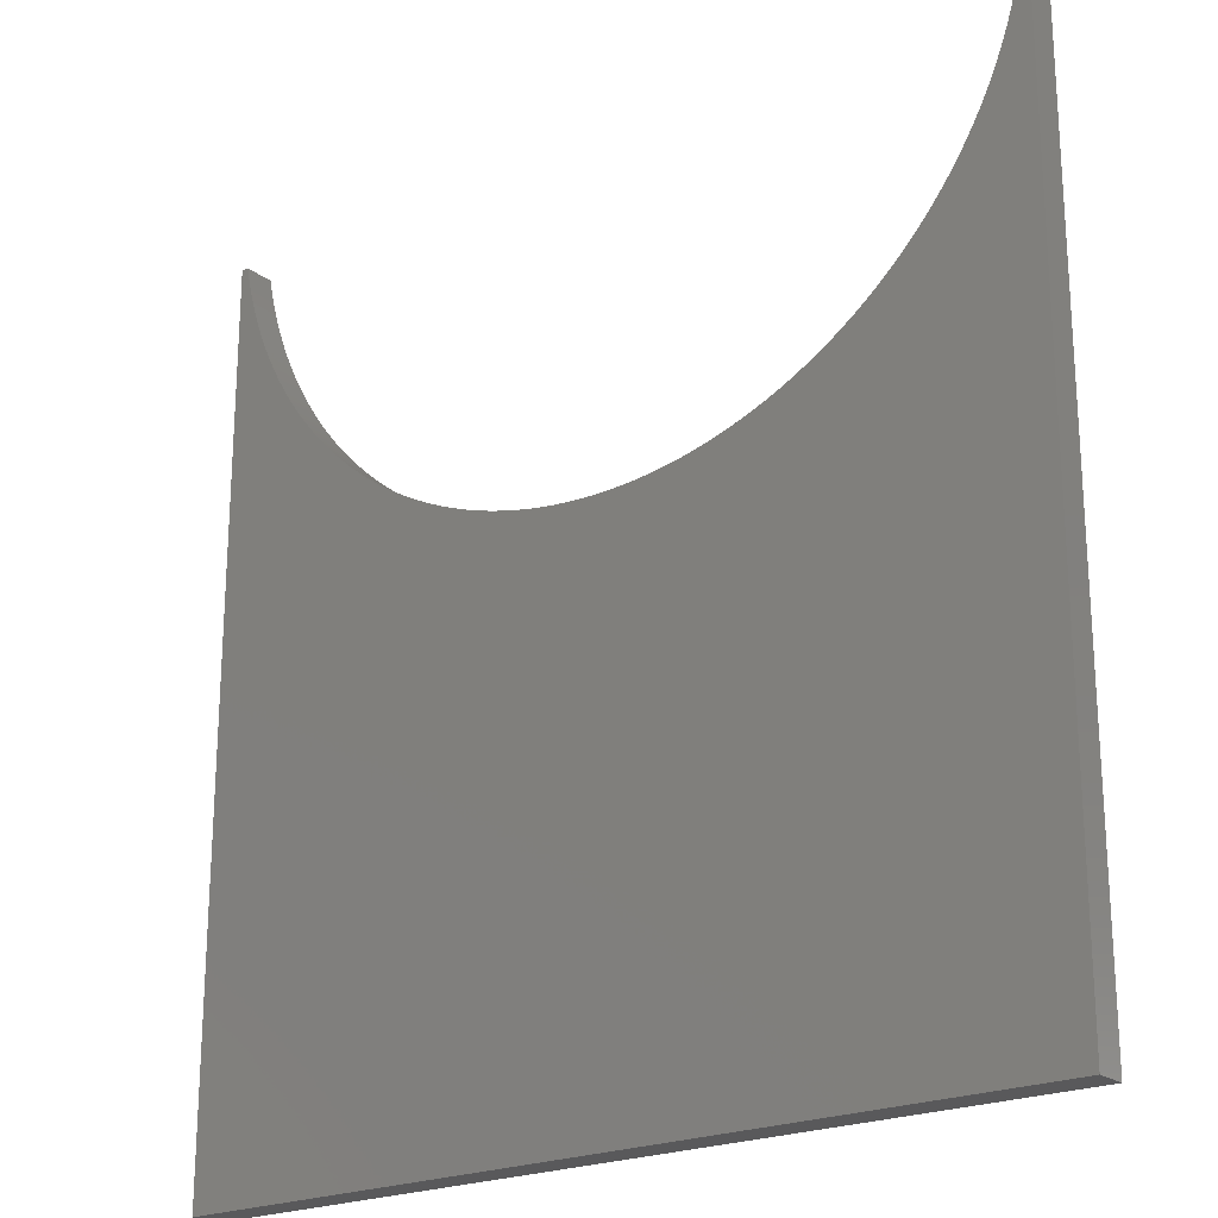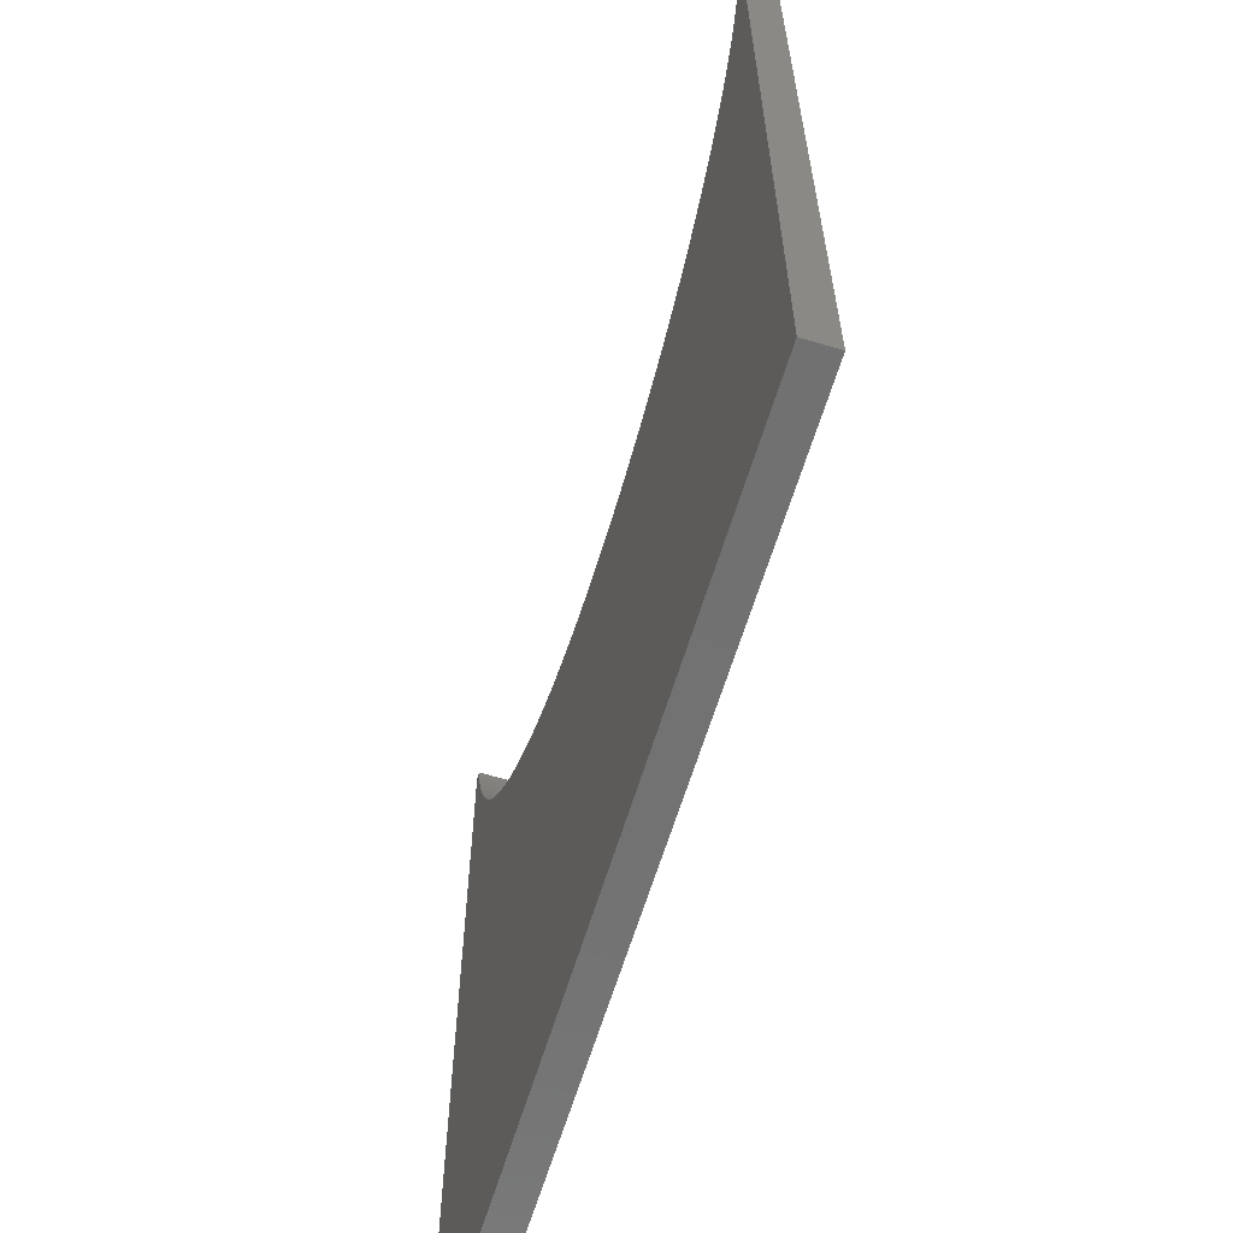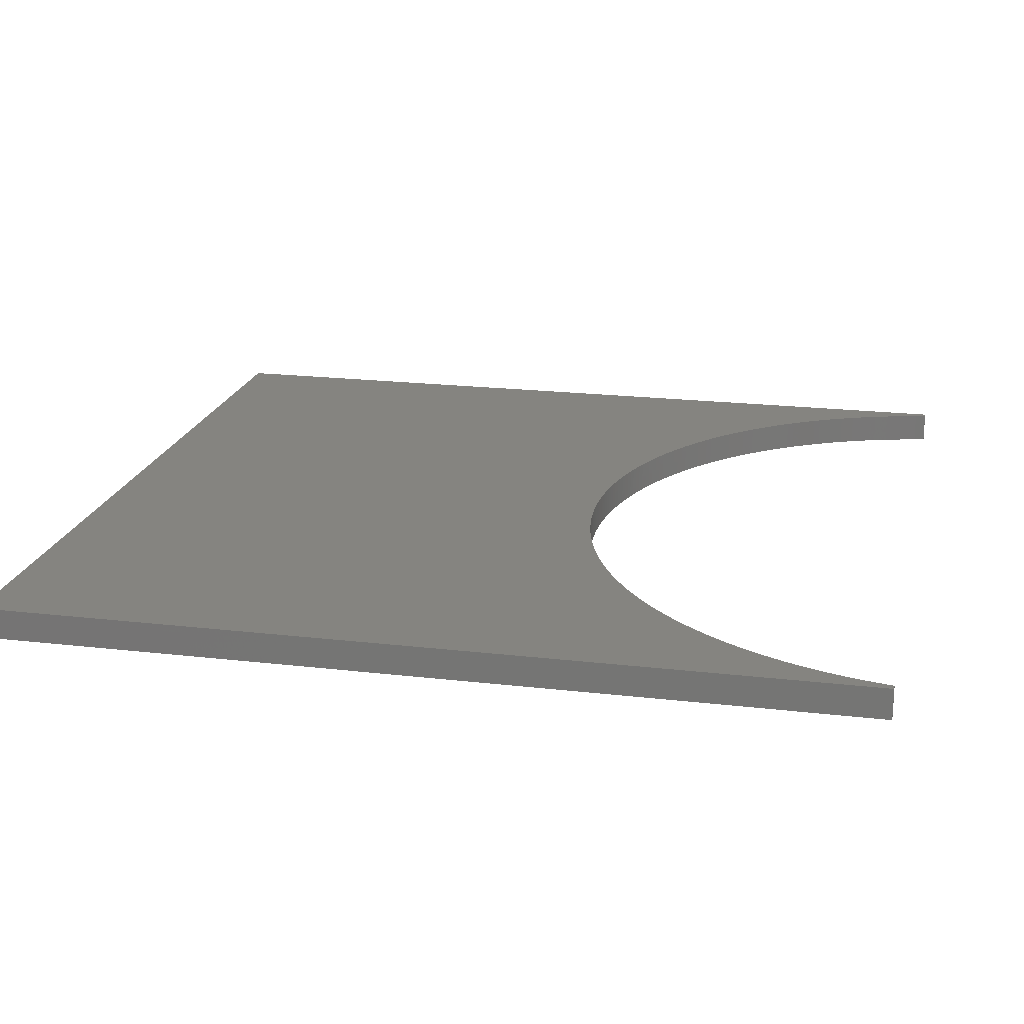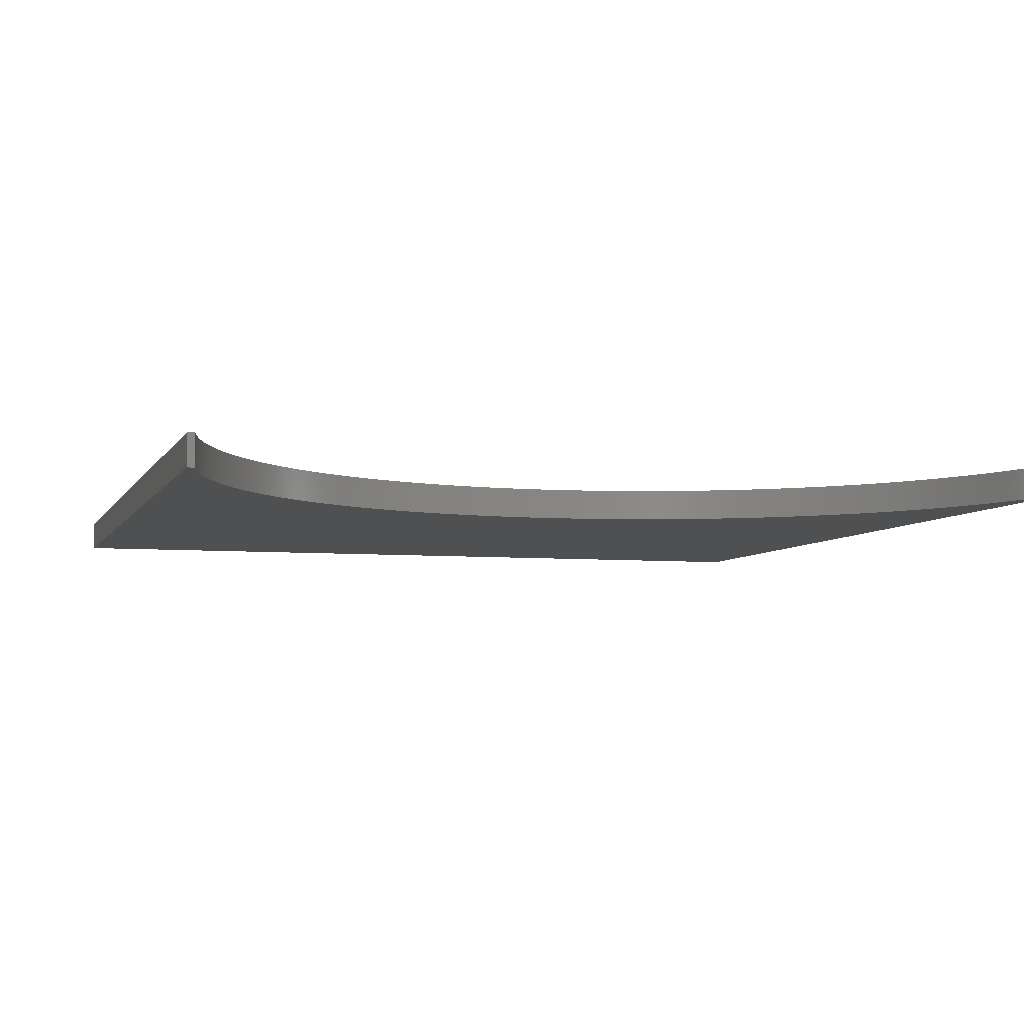
<metadata>
{"format":"stl","ext":"stl","renderer":"f3d","projection":"perspective","resolution":1024,"background":"white","views":[{"elev":-22.0,"azim":37.7,"up":"+Y"},{"elev":-63.4,"azim":-106.9,"up":"+Y"},{"elev":19.9,"azim":102.3,"up":"+Z"},{"elev":-5.7,"azim":163.7,"up":"+Z"}]}
</metadata>
<code>
# stl→obj: 330 verts, 656 faces
v 26 5 0
v 26 120 4
v 26 120 0
v 26 5 4
v 135 119.5 4
v 136 120 4
v 135.1 120 4
v 134.8 118.6 4
v 134.6 117.6 4
v 134.4 116.7 4
v 134.1 115.8 4
v 133.9 114.8 4
v 133.6 113.9 4
v 133.3 113 4
v 133 112.1 4
v 136 5 4
v 132.7 111.2 4
v 132.3 110.3 4
v 132 109.4 4
v 131.6 108.5 4
v 131.2 107.6 4
v 130.8 106.8 4
v 130.4 105.9 4
v 130 105 4
v 129.6 104.2 4
v 129.1 103.3 4
v 128.6 102.5 4
v 128.1 101.7 4
v 127.6 100.9 4
v 127.1 100 4
v 126.6 99.24 4
v 126.1 98.45 4
v 125.5 97.67 4
v 124.9 96.9 4
v 124.3 96.14 4
v 123.7 95.39 4
v 123.1 94.65 4
v 122.5 93.92 4
v 121.9 93.2 4
v 121.2 92.49 4
v 120.6 91.79 4
v 119.9 91.11 4
v 119.2 90.44 4
v 118.5 89.78 4
v 117.8 89.13 4
v 117.1 88.49 4
v 116.4 87.87 4
v 115.6 87.26 4
v 114.9 86.66 4
v 114.1 86.08 4
v 113.3 85.5 4
v 112.5 84.95 4
v 111.8 84.4 4
v 111 83.87 4
v 110.1 83.36 4
v 109.3 82.86 4
v 108.5 82.37 4
v 107.7 81.9 4
v 106.8 81.44 4
v 106 80.99 4
v 105.1 80.57 4
v 104.2 80.15 4
v 103.4 79.75 4
v 102.5 79.37 4
v 101.6 79 4
v 100.7 78.65 4
v 99.81 78.32 4
v 98.91 78 4
v 98 77.69 4
v 97.08 77.4 4
v 96.16 77.13 4
v 95.23 76.87 4
v 94.31 76.63 4
v 93.37 76.41 4
v 92.44 76.2 4
v 91.49 76.01 4
v 90.55 75.84 4
v 89.6 75.68 4
v 88.65 75.54 4
v 87.7 75.41 4
v 86.75 75.3 4
v 85.79 75.21 4
v 84.84 75.13 4
v 83.88 75.08 4
v 82.92 75.03 4
v 81.96 75.01 4
v 81 75 4
v 80.04 75.01 4
v 79.08 75.03 4
v 78.12 75.08 4
v 77.16 75.13 4
v 76.21 75.21 4
v 75.25 75.3 4
v 74.3 75.41 4
v 73.35 75.54 4
v 72.4 75.68 4
v 71.45 75.84 4
v 70.51 76.01 4
v 69.56 76.2 4
v 68.63 76.41 4
v 67.69 76.63 4
v 66.77 76.87 4
v 65.84 77.13 4
v 64.92 77.4 4
v 64 77.69 4
v 63.09 78 4
v 62.19 78.32 4
v 61.29 78.65 4
v 60.4 79 4
v 59.51 79.37 4
v 58.63 79.75 4
v 57.76 80.15 4
v 56.89 80.57 4
v 56.03 80.99 4
v 55.18 81.44 4
v 54.34 81.9 4
v 53.5 82.37 4
v 52.67 82.86 4
v 51.85 83.36 4
v 51.04 83.87 4
v 50.24 84.4 4
v 49.45 84.95 4
v 48.67 85.5 4
v 47.9 86.08 4
v 47.14 86.66 4
v 46.39 87.26 4
v 45.65 87.87 4
v 44.92 88.49 4
v 44.2 89.13 4
v 43.49 89.78 4
v 27.01 119.5 4
v 26.92 120 4
v 27.2 118.6 4
v 27.41 117.6 4
v 27.63 116.7 4
v 27.87 115.8 4
v 28.13 114.8 4
v 28.4 113.9 4
v 28.69 113 4
v 29 112.1 4
v 29.32 111.2 4
v 42.79 90.44 4
v 42.11 91.11 4
v 41.44 91.79 4
v 40.78 92.49 4
v 40.13 93.2 4
v 39.49 93.92 4
v 38.87 94.65 4
v 38.26 95.39 4
v 37.66 96.14 4
v 37.08 96.9 4
v 36.5 97.67 4
v 35.95 98.45 4
v 35.4 99.24 4
v 34.87 100 4
v 34.36 100.9 4
v 33.86 101.7 4
v 33.37 102.5 4
v 32.9 103.3 4
v 32.44 104.2 4
v 31.99 105 4
v 31.57 105.9 4
v 31.15 106.8 4
v 30.75 107.6 4
v 30.37 108.5 4
v 30 109.4 4
v 29.65 110.3 4
v 136 120 0
v 136 5 0
v 135.1 120 0
v 26.92 120 0
v 133 112.1 0
v 135 119.5 0
v 134.8 118.6 0
v 134.6 117.6 0
v 134.4 116.7 0
v 134.1 115.8 0
v 133.9 114.8 0
v 133.6 113.9 0
v 133.3 113 0
v 132.7 111.2 0
v 132.3 110.3 0
v 132 109.4 0
v 131.6 108.5 0
v 131.2 107.6 0
v 130.8 106.8 0
v 130.4 105.9 0
v 130 105 0
v 129.6 104.2 0
v 129.1 103.3 0
v 128.6 102.5 0
v 128.1 101.7 0
v 127.6 100.9 0
v 127.1 100 0
v 126.6 99.24 0
v 126.1 98.45 0
v 125.5 97.67 0
v 124.9 96.9 0
v 124.3 96.14 0
v 123.7 95.39 0
v 123.1 94.65 0
v 122.5 93.92 0
v 121.9 93.2 0
v 121.2 92.49 0
v 120.6 91.79 0
v 119.9 91.11 0
v 119.2 90.44 0
v 118.5 89.78 0
v 117.8 89.13 0
v 117.1 88.49 0
v 116.4 87.87 0
v 115.6 87.26 0
v 114.9 86.66 0
v 114.1 86.08 0
v 113.3 85.5 0
v 112.5 84.95 0
v 111.8 84.4 0
v 111 83.87 0
v 110.1 83.36 0
v 109.3 82.86 0
v 108.5 82.37 0
v 107.7 81.9 0
v 106.8 81.44 0
v 106 80.99 0
v 105.1 80.57 0
v 104.2 80.15 0
v 103.4 79.75 0
v 102.5 79.37 0
v 101.6 79 0
v 100.7 78.65 0
v 99.81 78.32 0
v 98.91 78 0
v 98 77.69 0
v 97.08 77.4 0
v 96.16 77.13 0
v 95.23 76.87 0
v 94.31 76.63 0
v 93.37 76.41 0
v 92.44 76.2 0
v 91.49 76.01 0
v 90.55 75.84 0
v 89.6 75.68 0
v 88.65 75.54 0
v 87.7 75.41 0
v 86.75 75.3 0
v 85.79 75.21 0
v 84.84 75.13 0
v 83.88 75.08 0
v 82.92 75.03 0
v 81.96 75.01 0
v 81 75 0
v 80.04 75.01 0
v 79.08 75.03 0
v 78.12 75.08 0
v 77.16 75.13 0
v 76.21 75.21 0
v 75.25 75.3 0
v 74.3 75.41 0
v 73.35 75.54 0
v 72.4 75.68 0
v 71.45 75.84 0
v 70.51 76.01 0
v 69.56 76.2 0
v 68.63 76.41 0
v 67.69 76.63 0
v 66.77 76.87 0
v 65.84 77.13 0
v 64.92 77.4 0
v 64 77.69 0
v 63.09 78 0
v 62.19 78.32 0
v 61.29 78.65 0
v 60.4 79 0
v 59.51 79.37 0
v 58.63 79.75 0
v 57.76 80.15 0
v 56.89 80.57 0
v 56.03 80.99 0
v 55.18 81.44 0
v 54.34 81.9 0
v 53.5 82.37 0
v 52.67 82.86 0
v 51.85 83.36 0
v 51.04 83.87 0
v 50.24 84.4 0
v 49.45 84.95 0
v 48.67 85.5 0
v 47.9 86.08 0
v 47.14 86.66 0
v 46.39 87.26 0
v 45.65 87.87 0
v 44.92 88.49 0
v 44.2 89.13 0
v 43.49 89.78 0
v 42.79 90.44 0
v 42.11 91.11 0
v 41.44 91.79 0
v 40.78 92.49 0
v 40.13 93.2 0
v 39.49 93.92 0
v 38.87 94.65 0
v 38.26 95.39 0
v 37.66 96.14 0
v 37.08 96.9 0
v 36.5 97.67 0
v 35.95 98.45 0
v 35.4 99.24 0
v 34.87 100 0
v 34.36 100.9 0
v 33.86 101.7 0
v 33.37 102.5 0
v 32.9 103.3 0
v 32.44 104.2 0
v 31.99 105 0
v 31.57 105.9 0
v 31.15 106.8 0
v 30.75 107.6 0
v 30.37 108.5 0
v 30 109.4 0
v 29.65 110.3 0
v 29.32 111.2 0
v 29 112.1 0
v 28.69 113 0
v 28.4 113.9 0
v 28.13 114.8 0
v 27.87 115.8 0
v 27.63 116.7 0
v 27.41 117.6 0
v 27.2 118.6 0
v 27.01 119.5 0
f 1 2 3
f 2 1 4
f 5 6 7
f 8 6 5
f 9 6 8
f 10 6 9
f 11 6 10
f 12 6 11
f 13 6 12
f 14 6 13
f 15 6 14
f 6 15 16
f 17 16 15
f 18 16 17
f 19 16 18
f 20 16 19
f 21 16 20
f 22 16 21
f 23 16 22
f 24 16 23
f 25 16 24
f 26 16 25
f 27 16 26
f 28 16 27
f 29 16 28
f 30 16 29
f 31 16 30
f 32 16 31
f 33 16 32
f 34 16 33
f 35 16 34
f 36 16 35
f 37 16 36
f 38 16 37
f 39 16 38
f 40 16 39
f 41 16 40
f 42 16 41
f 43 16 42
f 44 16 43
f 45 16 44
f 46 16 45
f 47 16 46
f 48 16 47
f 49 16 48
f 50 16 49
f 51 16 50
f 52 16 51
f 53 16 52
f 54 16 53
f 55 16 54
f 56 16 55
f 57 16 56
f 58 16 57
f 59 16 58
f 60 16 59
f 61 16 60
f 62 16 61
f 63 16 62
f 64 16 63
f 65 16 64
f 66 16 65
f 67 16 66
f 68 16 67
f 69 16 68
f 70 16 69
f 71 16 70
f 72 16 71
f 73 16 72
f 74 16 73
f 75 16 74
f 76 16 75
f 77 16 76
f 78 16 77
f 79 16 78
f 80 16 79
f 81 16 80
f 82 16 81
f 83 16 82
f 84 16 83
f 85 16 84
f 86 16 85
f 87 16 86
f 4 87 88
f 4 88 89
f 4 89 90
f 4 90 91
f 4 91 92
f 4 92 93
f 4 93 94
f 4 94 95
f 4 95 96
f 4 96 97
f 4 97 98
f 4 98 99
f 4 99 100
f 4 100 101
f 4 101 102
f 4 102 103
f 4 103 104
f 4 104 105
f 4 105 106
f 4 106 107
f 4 107 108
f 4 108 109
f 4 109 110
f 4 110 111
f 4 111 112
f 4 112 113
f 4 113 114
f 4 114 115
f 4 115 116
f 4 116 117
f 4 117 118
f 4 118 119
f 4 119 120
f 4 120 121
f 4 121 122
f 4 122 123
f 4 123 124
f 4 124 125
f 4 125 126
f 4 126 127
f 4 127 128
f 4 128 129
f 4 129 130
f 2 131 132
f 2 133 131
f 2 134 133
f 2 135 134
f 2 136 135
f 2 137 136
f 2 138 137
f 2 139 138
f 2 140 139
f 2 141 140
f 4 141 2
f 87 4 16
f 142 4 130
f 143 4 142
f 144 4 143
f 145 4 144
f 146 4 145
f 147 4 146
f 148 4 147
f 149 4 148
f 150 4 149
f 151 4 150
f 152 4 151
f 153 4 152
f 154 4 153
f 155 4 154
f 156 4 155
f 157 4 156
f 158 4 157
f 159 4 158
f 160 4 159
f 161 4 160
f 162 4 161
f 163 4 162
f 164 4 163
f 165 4 164
f 166 4 165
f 167 4 166
f 141 4 167
f 16 168 6
f 168 16 169
f 168 7 6
f 7 168 170
f 171 2 132
f 2 171 3
f 172 168 169
f 168 173 170
f 168 174 173
f 168 175 174
f 168 176 175
f 168 177 176
f 168 178 177
f 168 179 178
f 168 180 179
f 168 172 180
f 169 181 172
f 169 182 181
f 169 183 182
f 169 184 183
f 169 185 184
f 169 186 185
f 169 187 186
f 169 188 187
f 169 189 188
f 169 190 189
f 169 191 190
f 169 192 191
f 169 193 192
f 169 194 193
f 169 195 194
f 169 196 195
f 169 197 196
f 169 198 197
f 169 199 198
f 169 200 199
f 169 201 200
f 169 202 201
f 169 203 202
f 169 204 203
f 169 205 204
f 169 206 205
f 169 207 206
f 169 208 207
f 169 209 208
f 169 210 209
f 169 211 210
f 169 212 211
f 169 213 212
f 169 214 213
f 169 215 214
f 169 216 215
f 169 217 216
f 169 218 217
f 169 219 218
f 169 220 219
f 169 221 220
f 169 222 221
f 169 223 222
f 169 224 223
f 169 225 224
f 169 226 225
f 169 227 226
f 169 228 227
f 169 229 228
f 169 230 229
f 169 231 230
f 169 232 231
f 169 233 232
f 169 234 233
f 169 235 234
f 169 236 235
f 169 237 236
f 169 238 237
f 169 239 238
f 169 240 239
f 169 241 240
f 169 242 241
f 169 243 242
f 169 244 243
f 169 245 244
f 169 246 245
f 169 247 246
f 169 248 247
f 169 249 248
f 169 250 249
f 169 251 250
f 1 251 169
f 251 1 252
f 252 1 253
f 253 1 254
f 254 1 255
f 255 1 256
f 256 1 257
f 257 1 258
f 258 1 259
f 259 1 260
f 260 1 261
f 261 1 262
f 262 1 263
f 263 1 264
f 264 1 265
f 265 1 266
f 266 1 267
f 267 1 268
f 268 1 269
f 269 1 270
f 270 1 271
f 271 1 272
f 272 1 273
f 273 1 274
f 274 1 275
f 275 1 276
f 276 1 277
f 277 1 278
f 278 1 279
f 279 1 280
f 280 1 281
f 281 1 282
f 282 1 283
f 283 1 284
f 284 1 285
f 285 1 286
f 286 1 287
f 287 1 288
f 288 1 289
f 289 1 290
f 290 1 291
f 291 1 292
f 292 1 293
f 293 1 294
f 1 295 294
f 1 296 295
f 1 297 296
f 1 298 297
f 1 299 298
f 1 300 299
f 1 301 300
f 1 302 301
f 1 303 302
f 1 304 303
f 1 305 304
f 1 306 305
f 1 307 306
f 1 308 307
f 1 309 308
f 1 310 309
f 1 311 310
f 1 312 311
f 1 313 312
f 1 314 313
f 1 315 314
f 1 316 315
f 1 317 316
f 1 318 317
f 1 319 318
f 1 320 319
f 1 321 320
f 1 322 321
f 3 322 1
f 322 3 323
f 323 3 324
f 324 3 325
f 325 3 326
f 326 3 327
f 327 3 328
f 328 3 329
f 329 3 330
f 330 3 171
f 1 16 4
f 16 1 169
f 216 53 52
f 53 216 217
f 184 19 183
f 19 184 20
f 273 110 109
f 110 273 274
f 205 40 204
f 40 205 41
f 294 142 130
f 142 294 295
f 133 330 131
f 330 133 329
f 173 7 170
f 7 173 5
f 210 47 46
f 47 210 211
f 221 58 57
f 58 221 222
f 195 30 194
f 30 195 31
f 261 98 97
f 98 261 262
f 284 121 120
f 121 284 285
f 179 12 178
f 12 179 13
f 236 73 72
f 73 236 237
f 224 61 60
f 61 224 225
f 190 25 189
f 25 190 26
f 172 14 180
f 14 172 15
f 176 9 175
f 9 176 10
f 175 8 174
f 8 175 9
f 178 11 177
f 11 178 12
f 241 78 77
f 78 241 242
f 240 77 76
f 77 240 241
f 243 80 79
f 80 243 244
f 238 75 74
f 75 238 239
f 206 41 205
f 41 206 42
f 213 50 49
f 50 213 214
f 215 52 51
f 52 215 216
f 212 49 48
f 49 212 213
f 220 57 56
f 57 220 221
f 223 60 59
f 60 223 224
f 226 63 62
f 63 226 227
f 187 22 186
f 22 187 23
f 194 29 193
f 29 194 30
f 192 27 191
f 27 192 28
f 189 24 188
f 24 189 25
f 186 21 185
f 21 186 22
f 203 38 202
f 38 203 39
f 200 35 199
f 35 200 36
f 252 89 88
f 89 252 253
f 254 91 90
f 91 254 255
f 251 88 87
f 88 251 252
f 255 92 91
f 92 255 256
f 257 94 93
f 94 257 258
f 267 104 103
f 104 267 268
f 269 106 105
f 106 269 270
f 263 100 99
f 100 263 264
f 264 101 100
f 101 264 265
f 266 103 102
f 103 266 267
f 277 114 113
f 114 277 278
f 283 120 119
f 120 283 284
f 279 116 115
f 116 279 280
f 281 118 117
f 118 281 282
f 278 115 114
f 115 278 279
f 275 112 111
f 112 275 276
f 288 125 124
f 125 288 289
f 290 127 126
f 127 290 291
f 292 129 128
f 129 292 293
f 289 126 125
f 126 289 290
f 135 328 134
f 328 135 327
f 134 329 133
f 329 134 328
f 131 171 132
f 171 131 330
f 160 314 161
f 314 160 313
f 163 317 164
f 317 163 316
f 149 303 150
f 303 149 302
f 147 301 148
f 301 147 300
f 152 306 153
f 306 152 305
f 146 300 147
f 300 146 299
f 295 143 142
f 143 295 296
f 249 86 85
f 86 249 250
f 183 18 182
f 18 183 19
f 181 15 172
f 15 181 17
f 180 13 179
f 13 180 14
f 174 5 173
f 5 174 8
f 177 10 176
f 10 177 11
f 247 84 83
f 84 247 248
f 244 81 80
f 81 244 245
f 246 83 82
f 83 246 247
f 239 76 75
f 76 239 240
f 242 79 78
f 79 242 243
f 232 69 68
f 69 232 233
f 230 67 66
f 67 230 231
f 229 66 65
f 66 229 230
f 227 64 63
f 64 227 228
f 235 72 71
f 72 235 236
f 233 70 69
f 70 233 234
f 237 74 73
f 74 237 238
f 214 51 50
f 51 214 215
f 211 48 47
f 48 211 212
f 208 45 44
f 45 208 209
f 209 46 45
f 46 209 210
f 219 56 55
f 56 219 220
f 218 55 54
f 55 218 219
f 222 59 58
f 59 222 223
f 225 62 61
f 62 225 226
f 193 28 192
f 28 193 29
f 191 26 190
f 26 191 27
f 188 23 187
f 23 188 24
f 185 20 184
f 20 185 21
f 204 39 203
f 39 204 40
f 202 37 201
f 37 202 38
f 199 34 198
f 34 199 35
f 197 32 196
f 32 197 33
f 272 109 108
f 109 272 273
f 260 97 96
f 97 260 261
f 253 90 89
f 90 253 254
f 250 87 86
f 87 250 251
f 258 95 94
f 95 258 259
f 256 93 92
f 93 256 257
f 270 107 106
f 107 270 271
f 268 105 104
f 105 268 269
f 262 99 98
f 99 262 263
f 265 102 101
f 102 265 266
f 282 119 118
f 119 282 283
f 280 117 116
f 117 280 281
f 274 111 110
f 111 274 275
f 293 130 129
f 130 293 294
f 291 128 127
f 128 291 292
f 285 122 121
f 122 285 286
f 286 123 122
f 123 286 287
f 137 326 136
f 326 137 325
f 139 324 138
f 324 139 323
f 138 325 137
f 325 138 324
f 167 321 141
f 321 167 320
f 140 323 139
f 323 140 322
f 141 322 140
f 322 141 321
f 165 319 166
f 319 165 318
f 166 320 167
f 320 166 319
f 164 318 165
f 318 164 317
f 156 310 157
f 310 156 309
f 158 312 159
f 312 158 311
f 157 311 158
f 311 157 310
f 154 308 155
f 308 154 307
f 155 309 156
f 309 155 308
f 153 307 154
f 307 153 306
f 159 313 160
f 313 159 312
f 162 316 163
f 316 162 315
f 161 315 162
f 315 161 314
f 148 302 149
f 302 148 301
f 151 305 152
f 305 151 304
f 150 304 151
f 304 150 303
f 145 299 146
f 299 145 298
f 144 298 145
f 298 144 297
f 143 297 144
f 297 143 296
f 182 17 181
f 17 182 18
f 248 85 84
f 85 248 249
f 245 82 81
f 82 245 246
f 231 68 67
f 68 231 232
f 228 65 64
f 65 228 229
f 234 71 70
f 71 234 235
f 206 43 42
f 43 206 207
f 207 44 43
f 44 207 208
f 217 54 53
f 54 217 218
f 201 36 200
f 36 201 37
f 198 33 197
f 33 198 34
f 196 31 195
f 31 196 32
f 259 96 95
f 96 259 260
f 271 108 107
f 108 271 272
f 276 113 112
f 113 276 277
f 287 124 123
f 124 287 288
f 136 327 135
f 327 136 326

</code>
